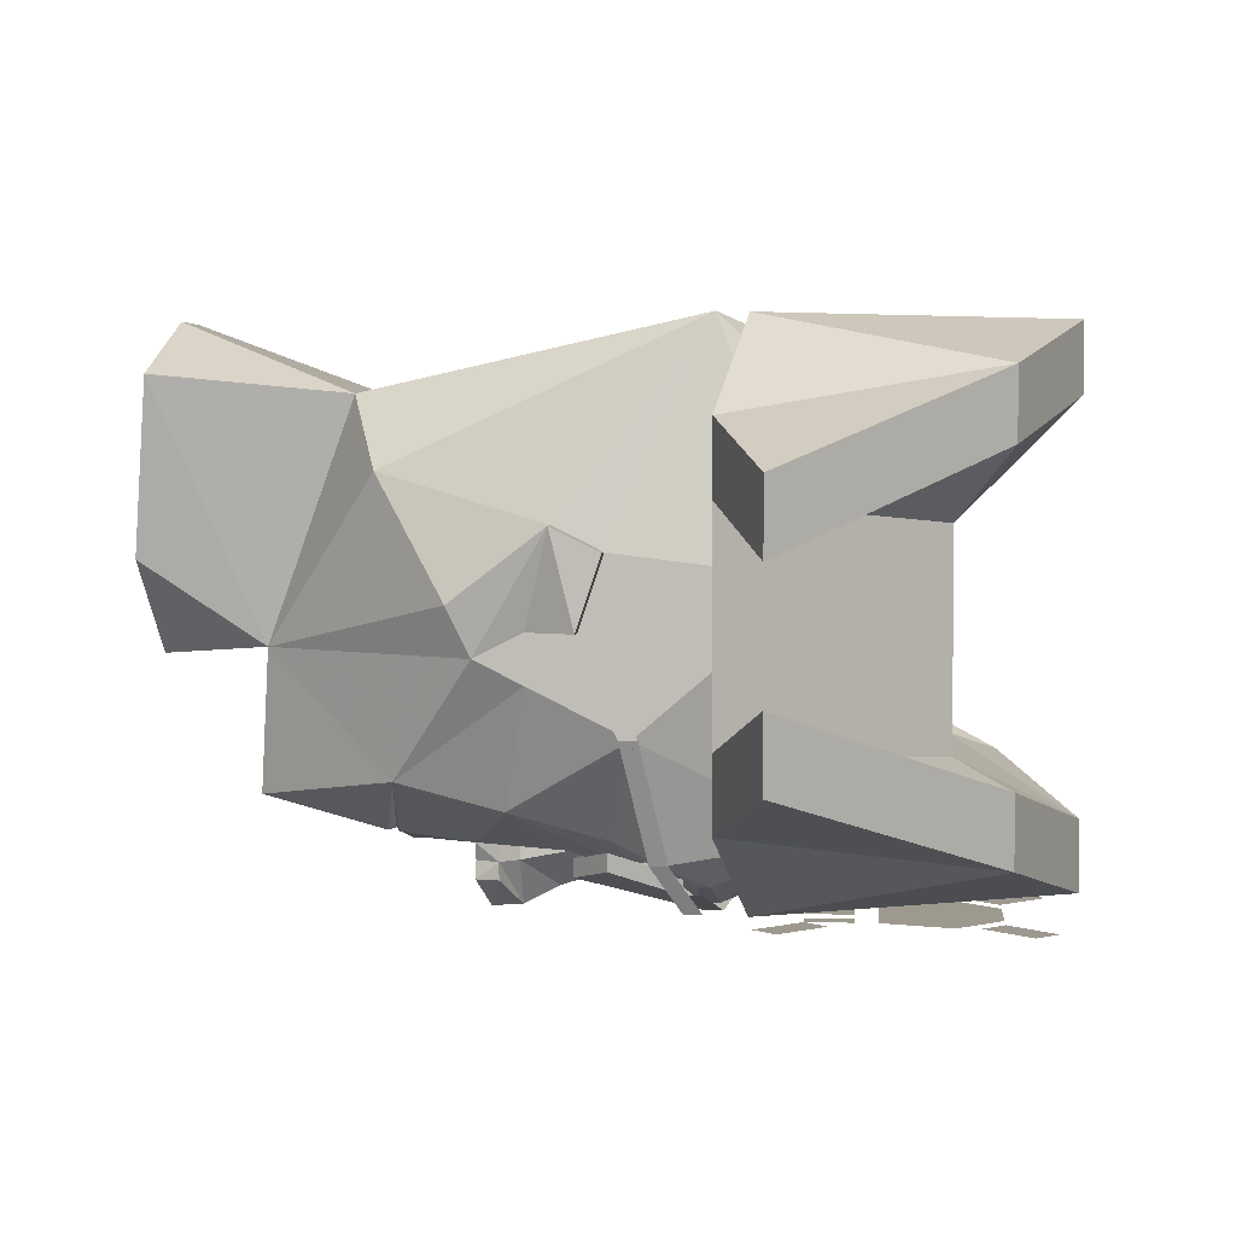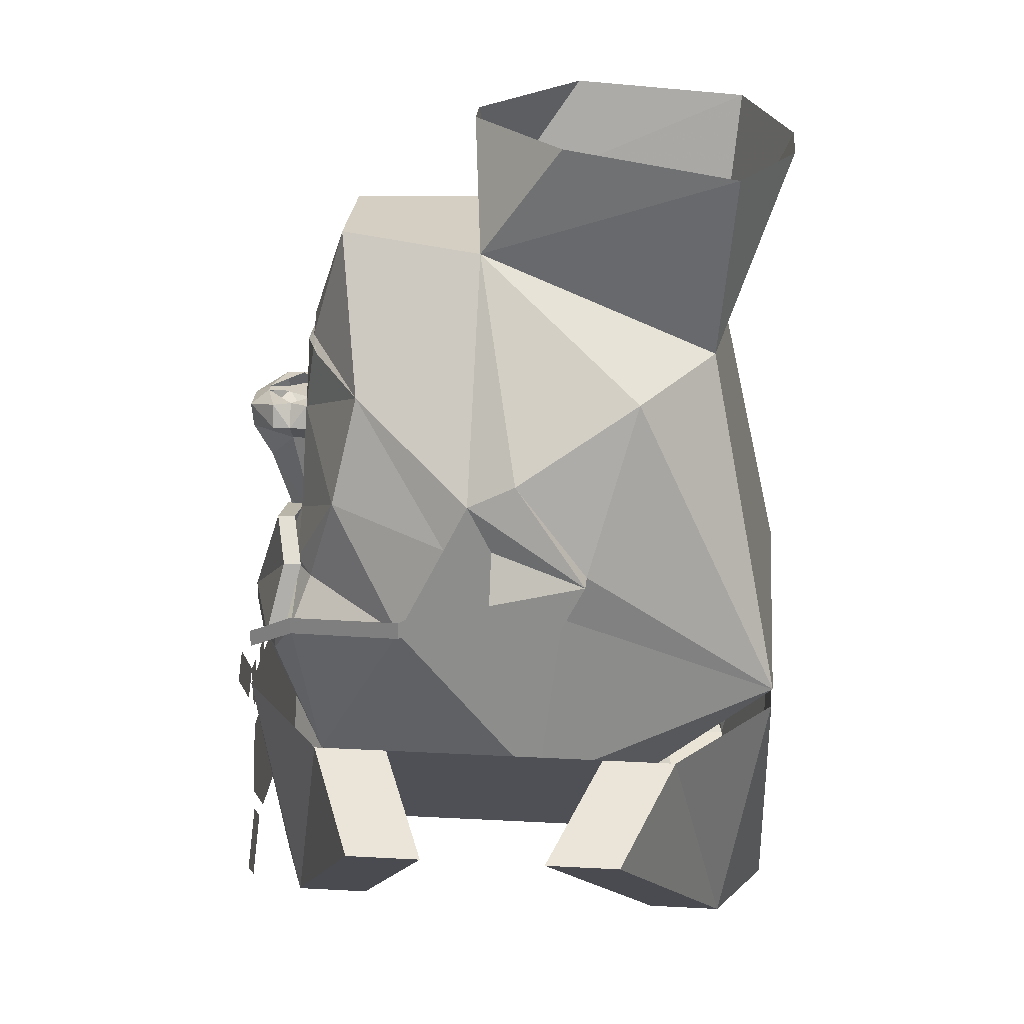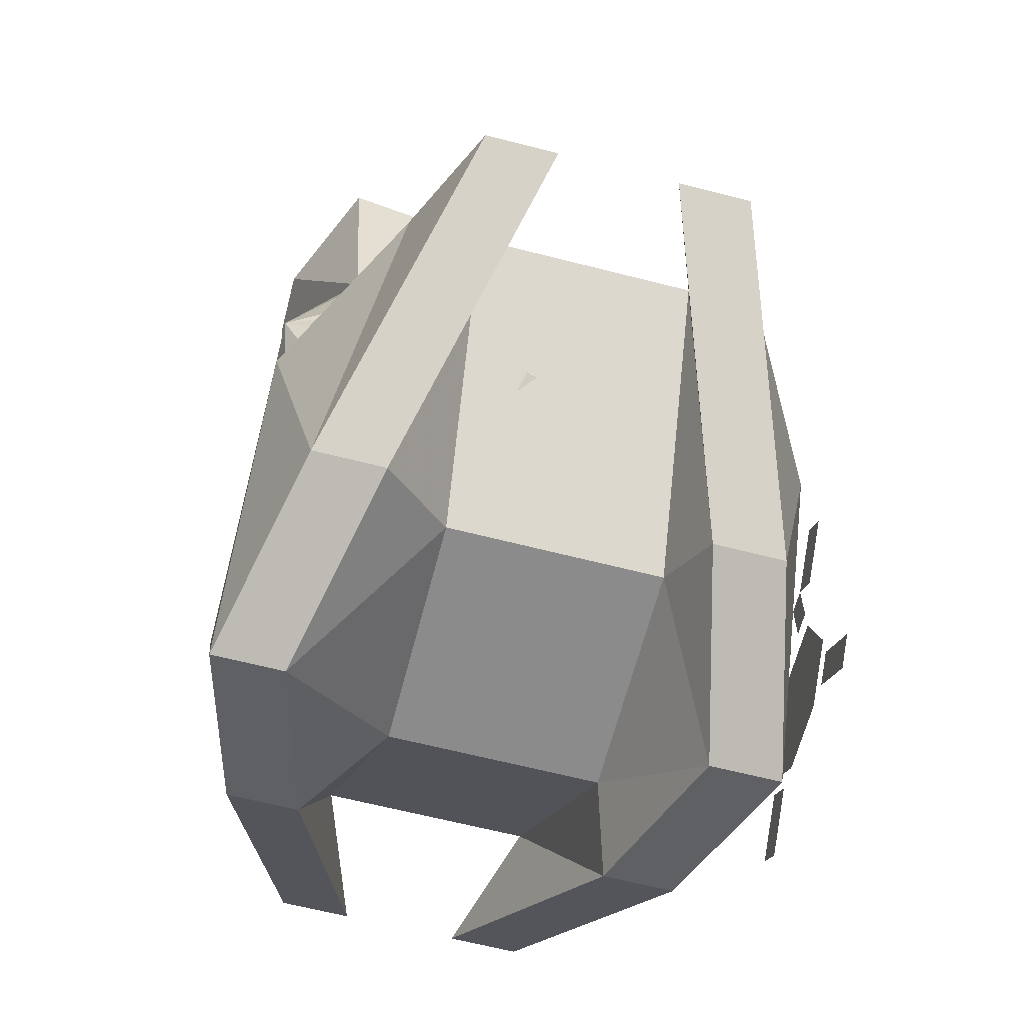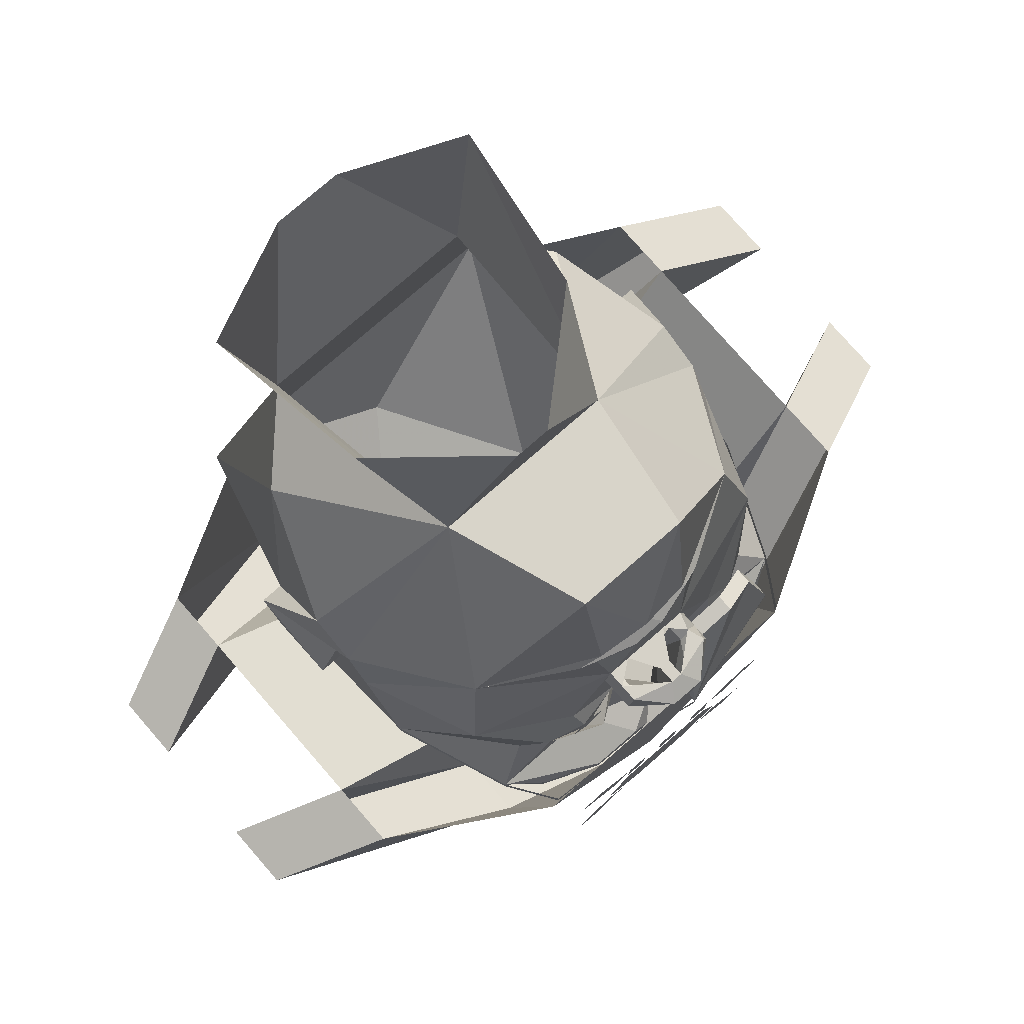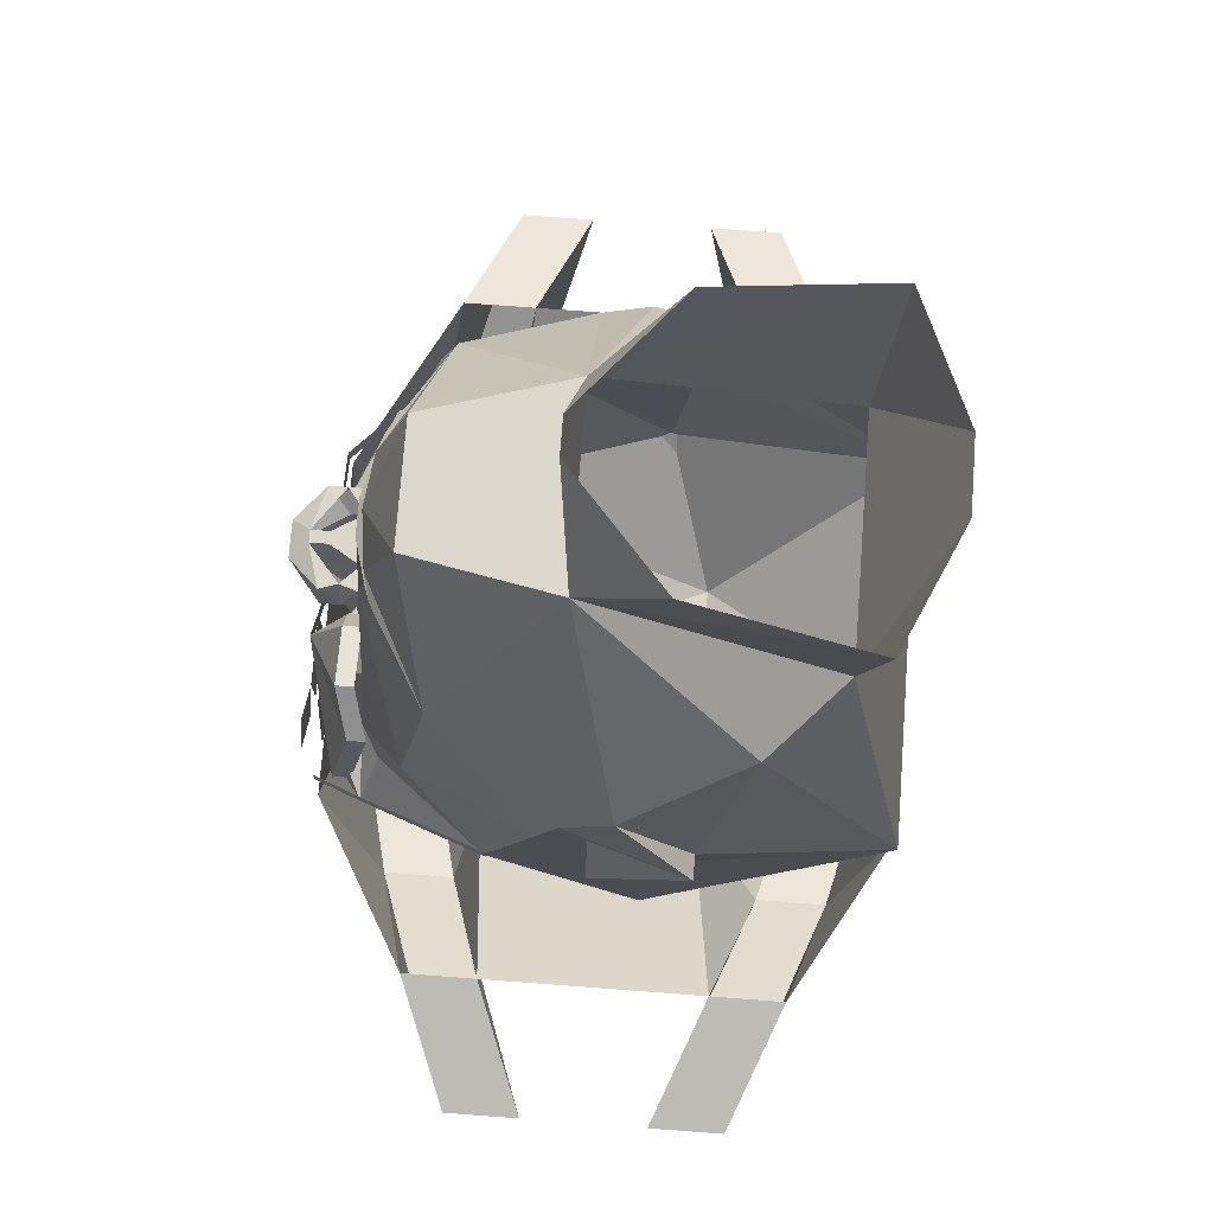
<metadata>
{"format":"obj","ext":"obj","renderer":"f3d","projection":"perspective","resolution":1024,"background":"white","views":[{"elev":3.3,"azim":-84.8,"up":"+Z"},{"elev":24.8,"azim":-84.9,"up":"+Y"},{"elev":-64.0,"azim":75.5,"up":"+Y"},{"elev":77.9,"azim":138.9,"up":"+Y"},{"elev":73.7,"azim":-85.7,"up":"+Y"}]}
</metadata>
<code>
v -0.1016 -0.5859 -0.4375
v -0.07031 -0.4922 -0.4375
v 0.08594 -0.4922 -0.4375
v 0.1172 -0.5859 -0.4375
v 0.05469 -0.6484 -0.4375
v -0.03906 -0.6484 -0.4375
v -0.07031 -0.3984 -0.4375
v -0.03906 -0.3984 -0.4375
v -0.03906 -0.4609 -0.4375
v -0.07031 -0.4609 -0.4375
v -0.007812 -0.4609 -0.4375
v -0.007812 -0.3984 -0.4375
v 0.02344 -0.3984 -0.4375
v 0.02344 -0.4609 -0.4375
v 0.05469 -0.4609 -0.4375
v 0.05469 -0.3984 -0.4375
v 0.08594 -0.3984 -0.4375
v 0.08594 -0.4609 -0.4375
v 0.08594 -0.6484 -0.4375
v 0.1172 -0.6172 -0.4375
v 0.1797 -0.6797 -0.4375
v 0.1484 -0.7109 -0.4375
v -0.1328 -0.7109 -0.4375
v -0.1641 -0.6797 -0.4375
v -0.1016 -0.6172 -0.4375
v -0.07031 -0.6484 -0.4375
v -0.1016 -0.4297 -0.4375
v -0.1641 -0.3672 -0.4375
v -0.1328 -0.3359 -0.4375
v 0.1484 -0.3359 -0.4375
v 0.1797 -0.3672 -0.4375
v 0.1172 -0.4297 -0.4375
v 0.2422 -0.6484 -0.3438
v -0.007812 -0.7422 -0.4062
v 0.2109 -0.3359 -0.4062
v 0.4297 -0.3047 -0.2812
v 0.5859 -0.3672 -0.2188
v 0.5859 -0.3672 -0.125
v 0.2422 -0.6484 -0.25
v -0.007812 -0.7422 -0.3125
v -0.2578 -0.6484 -0.3438
v -0.2266 -0.3359 -0.4062
v 0.1484 -0.5781 -0.2188
v 0.4297 -0.3047 -0.1875
v 0.4297 -0.3047 0.09375
v 0.1484 -0.5781 0.0625
v -0.1641 -0.5781 -0.2188
v -0.2578 -0.6484 -0.25
v -0.6016 -0.3672 -0.2188
v -0.4453 -0.3047 -0.2812
v -0.4453 -0.3047 -0.1875
v -0.6016 -0.3672 -0.125
v 0.2109 -0.3359 0.3125
v -0.007812 -0.7422 0.3125
v 0.2422 -0.6484 0.25
v 0.4297 -0.3047 0.1875
v 0.5859 -0.3672 0.125
v 0.5859 -0.3672 0.03125
v 0.2422 -0.6484 0.1562
v -0.007812 -0.7422 0.2188
v -0.1641 -0.5781 0.0625
v -0.4453 -0.3047 0.09375
v -0.2578 -0.6484 0.1562
v -0.6016 -0.3672 0.03125
v -0.4453 -0.3047 0.1875
v -0.6016 -0.3672 0.125
v -0.2578 -0.6484 0.25
v -0.2266 -0.3359 0.3125
v -0.07812 0.1094 -0.3281
v -0.07031 0.1172 -0.3203
v 0 0.125 -0.3203
v -0.02344 0.1016 -0.3438
v -0.02344 0.08594 -0.3438
v -0.0625 0.01562 -0.3438
v -0.2188 0.09375 -0.25
v -0.1016 0.1094 -0.3203
v -0.07031 0.125 -0.3281
v 0 0.1328 -0.3359
v 0.07031 0.125 -0.3281
v 0.07031 0.1172 -0.3203
v 0.07812 0.1094 -0.3281
v 0.02344 0.1016 -0.3438
v 0.02344 0.08594 -0.3438
v 0.03125 0.01562 -0.3438
v -0.03125 0.01562 -0.3438
v -0.05469 0.01562 -0.3672
v -0.07031 -0.01562 -0.3672
v -0.07031 -0.01562 -0.3438
v -0.125 -0.1094 -0.3438
v -0.25 -0.04688 -0.2812
v -0.3125 -0.07812 -0.125
v -0.3125 -0.01562 -0.09375
v -0.125 0.2656 -0.09375
v -0.09375 0.2812 -0.2812
v 0.1016 0.1094 -0.3203
v 0.2188 0.09375 -0.25
v 0.0625 0.01562 -0.3438
v 0.25 -0.2344 -0.3438
v 0.2031 -0.1719 -0.3203
v 0.3125 -0.2031 -0.1875
v 0.2188 -0.4375 -0.3125
v 0.2031 -0.2891 -0.375
v 0.2031 -0.2734 -0.375
v 0.125 -0.2734 -0.4062
v 0.1016 -0.2344 -0.3438
v 0.1641 -0.1797 -0.3438
v 0.1719 -0.1641 -0.3438
v 0.25 -0.04688 -0.2812
v 0.3125 -0.07812 -0.125
v 0.3125 -0.1406 -0.0625
v 0.3125 -0.4219 0
v 0.1406 -0.5625 0.0625
v 0 -0.5312 -0.25
v 0 -0.4062 -0.375
v 0.125 -0.2969 -0.4062
v 0.03906 -0.3203 -0.4062
v 0.05469 -0.2734 -0.4062
v 0 -0.2656 -0.375
v 0.05469 -0.1875 -0.3438
v 0.1094 -0.2031 -0.3594
v 0.1172 -0.1484 -0.3594
v 0.125 -0.1094 -0.3438
v 0.3125 -0.01562 -0.09375
v 0.3125 -0.07812 -0.0625
v 0.3438 -0.1406 -0.0625
v 0.3125 -0.1719 0.03125
v 0.25 -0.2969 0.3125
v 0 -0.4531 0.25
v -0.1406 -0.5625 0.0625
v -0.2188 -0.4375 -0.3125
v -0.125 -0.2969 -0.4062
v -0.03906 -0.3203 -0.4062
v -0.03125 -0.2969 -0.4062
v 0.03125 -0.2969 -0.4062
v -0.3125 -0.2031 -0.1875
v -0.2109 -0.1719 -0.3203
v -0.25 -0.2344 -0.3438
v -0.3125 -0.4219 0
v -0.3125 -0.1406 -0.0625
v -0.1719 -0.1641 -0.3438
v -0.1641 -0.1797 -0.3438
v -0.1016 -0.2344 -0.3438
v -0.125 -0.2734 -0.4062
v -0.2031 -0.2734 -0.375
v -0.2031 -0.2891 -0.375
v -0.05469 -0.2734 -0.4062
v 0.25 0.1094 0.125
v 0.125 0.2656 -0.09375
v 0.1562 0.1484 0.2188
v 0.3125 -0.1094 0.0625
v 0.3125 0.01562 -0.03125
v 0.0625 0.2812 -0.2812
v -0.02344 0.4219 -0.1094
v 0.02344 0.4219 -0.1094
v 0.1719 0.4219 0.01562
v 0.2031 0.3984 0.2422
v 0.04688 0.3906 0.3125
v -0.04688 0.3906 0.3125
v -0.1562 0.1484 0.2188
v -0.25 -0.2969 0.3125
v -0.25 0.1094 0.125
v -0.3125 -0.1094 0.0625
v -0.3125 -0.1719 0.03125
v -0.3438 -0.1406 -0.0625
v -0.3125 -0.07812 -0.0625
v -0.3438 -0.1094 0.0625
v -0.3125 0.01562 -0.03125
v -0.3438 -0.1719 0.03125
v 0.3438 -0.1094 0.0625
v 0.3438 -0.1719 0.03125
v -0.05469 -0.1875 -0.3438
v -0.03125 -0.1719 -0.3438
v 0 -0.1562 -0.3828
v 0.03125 -0.1719 -0.3438
v 0.04688 -0.1719 -0.3438
v -0.1172 -0.1484 -0.3594
v -0.1094 -0.2031 -0.3594
v -0.04688 -0.1719 -0.3438
v -0.04688 -0.03906 -0.3438
v -0.04688 -0.03906 -0.3672
v 0 -0.08594 -0.4062
v 0.04688 -0.03906 -0.3672
v 0.04688 -0.03906 -0.3438
v -0.2031 0.3984 0.2422
v -0.1641 0.4219 0.01562
v -0.09375 -0.1719 -0.375
v 0.09375 -0.1719 -0.375
v 0.007812 0.01562 -0.3828
v -0.007812 0.01562 -0.3828
v 0.007812 0.01562 -0.4062
v -0.007812 0.01562 -0.4062
v 0.02344 0 -0.4297
v -0.02344 0 -0.4297
v -0.0625 0.01562 -0.3906
v -0.07031 -0.01562 -0.3906
v -0.007812 -0.03906 -0.4297
v 0.0625 0.01562 -0.3672
v 0.07031 -0.01562 -0.3438
v 0.07031 -0.01562 -0.3672
v 0.0625 0.01562 -0.3906
v 0.07031 -0.01562 -0.3906
v 0.007812 -0.03906 -0.4297
v -0.1016 -0.1875 -0.3594
v -0.1172 -0.1875 -0.3594
v -0.125 -0.1797 -0.3594
v -0.125 -0.1641 -0.3594
v -0.1172 -0.1562 -0.3594
v -0.1016 -0.1562 -0.3594
v -0.09375 -0.1641 -0.3594
v -0.09375 -0.1797 -0.3594
v -0.1016 -0.1953 -0.3594
v -0.1172 -0.1953 -0.3594
v -0.1328 -0.1797 -0.3594
v -0.1328 -0.1641 -0.3594
v -0.1016 -0.1484 -0.3594
v -0.08594 -0.1641 -0.3594
v -0.08594 -0.1797 -0.3594
v 0.08594 -0.1797 -0.3594
v 0.08594 -0.1641 -0.3594
v 0.1016 -0.1484 -0.3594
v 0.1328 -0.1641 -0.3594
v 0.1328 -0.1797 -0.3594
v 0.1172 -0.1953 -0.3594
v 0.1016 -0.1953 -0.3594
v 0.09375 -0.1797 -0.3594
v 0.09375 -0.1641 -0.3594
v 0.1016 -0.1562 -0.3594
v 0.1172 -0.1562 -0.3594
v 0.125 -0.1641 -0.3594
v 0.125 -0.1797 -0.3594
v 0.1172 -0.1875 -0.3594
v 0.1016 -0.1875 -0.3594
v -0.03125 -0.1875 -0.3516
v -0.03125 -0.1875 -0.375
v -0.0625 -0.1328 -0.375
v -0.0625 -0.1328 -0.3516
v -0.1406 -0.1172 -0.375
v -0.1406 -0.1172 -0.3516
v -0.1953 -0.1641 -0.3594
v -0.1953 -0.1641 -0.3359
v -0.2188 -0.2578 -0.3828
v -0.2188 -0.2578 -0.3594
v -0.03906 -0.2734 -0.4062
v -0.03906 -0.2734 -0.4297
v -0.03906 -0.2969 -0.4297
v -0.2188 -0.2812 -0.3828
v 0.03906 -0.2891 -0.4141
v 0.03906 -0.3125 -0.4141
v 0.2031 -0.2734 -0.4062
v 0.2031 -0.2969 -0.4062
v 0.25 -0.2578 -0.3438
v 0.3125 -0.2266 -0.1875
v 0.3125 -0.1641 -0.0625
v -0.2188 -0.2578 -0.4062
v -0.2188 -0.2812 -0.4062
v -0.25 -0.2422 -0.3438
v -0.25 -0.2188 -0.3438
v -0.3125 -0.2109 -0.1875
v -0.3125 -0.1875 -0.1875
v -0.3125 -0.1484 -0.0625
v -0.3125 -0.125 -0.0625
v -0.3125 -0.1562 0.03125
f 1 2 3
f 1 3 4
f 1 4 5
f 1 5 6
f 7 8 9
f 7 9 10
f 11 12 13
f 11 13 14
f 15 16 17
f 15 17 18
f 19 20 21
f 19 21 22
f 23 24 25
f 23 25 26
f 7 27 28
f 7 28 29
f 30 31 32
f 30 32 17
f 106 120 107
f 107 120 121
f 119 175 121
f 119 121 120
f 141 140 176
f 141 176 177
f 171 177 178
f 177 176 178
f 33 34 35
f 33 35 36
f 33 36 37
f 33 37 38
f 33 38 39
f 33 39 34
f 34 39 40
f 34 40 41
f 34 41 42
f 34 42 35
f 43 40 39
f 43 39 44
f 43 44 45
f 43 45 46
f 43 46 47
f 43 47 40
f 40 47 48
f 40 48 41
f 41 48 49
f 41 49 50
f 41 50 42
f 44 39 38
f 44 38 36
f 36 38 37
f 48 47 51
f 48 51 52
f 48 52 49
f 49 52 51
f 49 51 50
f 53 54 55
f 53 55 56
f 56 55 57
f 56 57 45
f 45 57 58
f 45 58 59
f 45 59 46
f 46 59 60
f 46 60 61
f 46 61 47
f 47 61 51
f 51 61 62
f 62 61 63
f 62 63 64
f 62 64 65
f 65 64 66
f 65 66 67
f 65 67 68
f 68 67 54
f 68 54 53
f 60 59 55
f 60 55 54
f 60 54 63
f 60 63 61
f 59 58 57
f 59 57 55
f 54 67 63
f 63 67 64
f 64 67 66
f 69 70 71
f 69 71 72
f 69 76 70
f 71 80 81
f 71 81 82
f 71 82 72
f 95 81 80
f 69 72 73
f 69 73 74
f 69 74 75
f 69 75 76
f 72 82 83
f 72 83 73
f 73 83 84
f 73 84 85
f 73 85 74
f 74 85 86
f 74 86 87
f 74 87 88
f 74 88 89
f 74 89 90
f 74 90 75
f 75 90 91
f 75 91 92
f 75 92 93
f 75 93 94
f 75 94 77
f 75 77 76
f 95 79 96
f 95 96 81
f 81 96 97
f 81 97 83
f 81 83 82
f 98 99 100
f 98 100 101
f 98 101 102
f 98 102 103
f 98 103 104
f 98 104 105
f 98 105 106
f 98 106 99
f 99 106 107
f 99 107 108
f 99 108 100
f 100 108 109
f 100 109 110
f 100 110 111
f 100 111 101
f 101 111 112
f 101 112 113
f 101 113 114
f 101 114 115
f 101 115 102
f 104 117 105
f 105 117 118
f 105 118 119
f 105 119 120
f 105 120 106
f 107 121 122
f 107 122 108
f 108 122 97
f 108 97 96
f 108 96 109
f 109 96 123
f 109 123 124
f 109 124 110
f 110 124 125
f 110 125 126
f 110 126 111
f 111 126 127
f 111 127 112
f 112 127 128
f 112 128 129
f 112 129 113
f 113 129 130
f 113 130 114
f 114 130 131
f 114 131 132
f 114 132 133
f 114 133 118
f 114 118 134
f 114 134 116
f 114 116 115
f 135 136 137
f 135 137 130
f 135 130 138
f 135 138 139
f 135 139 91
f 135 91 90
f 135 90 136
f 136 90 140
f 136 140 141
f 136 141 137
f 137 141 142
f 137 142 143
f 137 143 144
f 137 144 145
f 137 145 130
f 130 145 131
f 147 148 149
f 147 149 127
f 147 127 150
f 147 150 151
f 147 151 148
f 148 151 123
f 148 123 96
f 148 96 152
f 148 152 94
f 148 94 93
f 148 93 153
f 148 153 154
f 148 154 155
f 148 155 156
f 148 156 149
f 149 156 157
f 149 157 158
f 149 158 159
f 149 159 127
f 127 159 160
f 127 160 128
f 128 160 129
f 129 160 138
f 129 138 130
f 159 93 161
f 159 161 160
f 160 161 162
f 160 162 163
f 160 163 138
f 138 163 139
f 139 163 164
f 139 164 165
f 139 165 91
f 91 165 92
f 92 165 166
f 92 166 167
f 92 167 93
f 93 167 161
f 161 167 162
f 162 167 166
f 162 166 168
f 162 168 163
f 163 168 164
f 164 168 166
f 164 166 165
f 125 169 170
f 125 170 126
f 126 170 150
f 126 150 127
f 169 125 124
f 169 124 123
f 169 123 151
f 169 151 150
f 169 150 170
f 117 134 118
f 118 133 146
f 118 146 142
f 118 142 171
f 118 171 172
f 118 172 173
f 118 173 174
f 118 174 119
f 119 174 175
f 141 177 142
f 142 177 171
f 171 178 172
f 172 178 89
f 172 89 179
f 172 179 180
f 172 180 181
f 172 181 173
f 173 181 174
f 174 181 182
f 174 182 183
f 174 183 122
f 174 122 175
f 175 122 121
f 178 176 89
f 89 176 140
f 89 140 90
f 93 184 185
f 93 185 153
f 93 159 184
f 184 159 158
f 177 141 186
f 177 186 171
f 171 186 178
f 141 140 186
f 187 106 120
f 187 120 119
f 187 119 175
f 187 107 106
f 85 84 188
f 85 188 189
f 189 188 190
f 189 190 191
f 191 190 192
f 191 192 193
f 191 193 194
f 191 194 86
f 86 194 87
f 87 194 195
f 87 195 196
f 87 196 180
f 87 180 88
f 88 180 179
f 88 179 89
f 84 97 197
f 197 97 198
f 197 198 199
f 197 199 200
f 197 200 190
f 190 200 192
f 192 200 201
f 192 201 202
f 192 202 193
f 193 202 196
f 193 196 195
f 193 195 194
f 198 97 122
f 198 122 183
f 198 183 199
f 199 183 182
f 199 182 201
f 199 201 200
f 182 202 201
f 202 182 181
f 202 181 196
f 196 181 180
f 146 143 142
f 97 84 83
f 94 78 77
f 78 94 152
f 78 152 79
f 79 152 96
f 70 76 77
f 70 77 71
f 71 77 78
f 71 78 79
f 71 79 80
f 95 80 79
f 102 115 103
f 103 115 104
f 104 115 116
f 104 116 117
f 131 145 143
f 131 143 146
f 131 146 133
f 131 133 132
f 116 134 117
f 145 144 143
f 203 204 205
f 203 205 206
f 203 206 207
f 203 207 208
f 203 208 209
f 203 209 210
f 225 226 227
f 225 227 228
f 225 228 229
f 225 229 230
f 225 230 231
f 225 231 232
f 233 234 235
f 233 235 236
f 236 235 237
f 236 237 238
f 238 237 239
f 238 239 240
f 240 239 241
f 240 241 242
f 243 244 234
f 243 234 233
f 244 241 239
f 244 239 237
f 244 237 235
f 244 235 234
f 241 244 245
f 241 245 246
f 245 244 247
f 245 247 248
f 248 247 249
f 248 249 250
f 250 249 98
f 250 98 251
f 251 98 100
f 251 100 252
f 252 100 110
f 252 110 253
f 253 110 126
f 254 255 256
f 254 256 257
f 257 256 258
f 257 258 259
f 259 258 260
f 259 260 261
f 261 260 262
f 211 212 213
f 211 213 214
f 211 214 176
f 211 176 215
f 211 215 216
f 211 216 217
f 218 219 220
f 218 220 121
f 218 121 221
f 218 221 222
f 218 222 223
f 218 223 224

</code>
